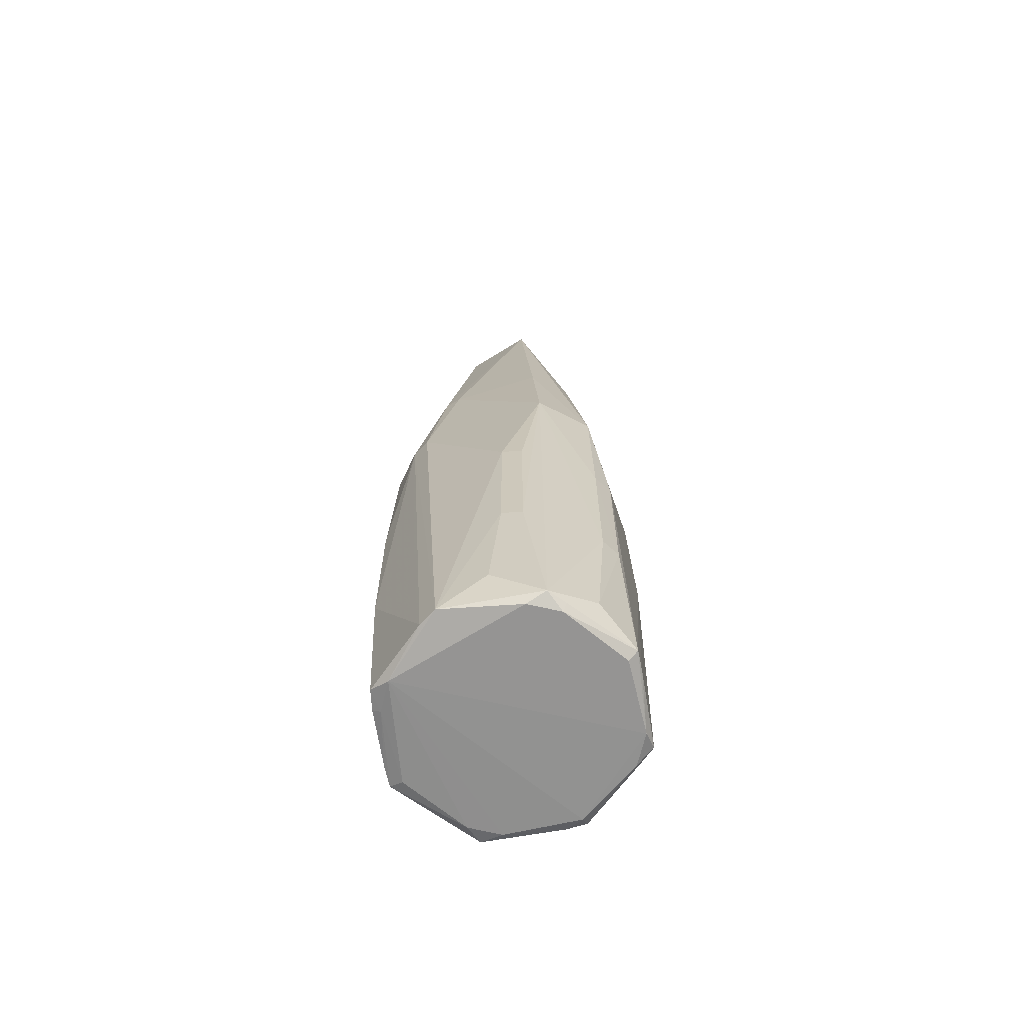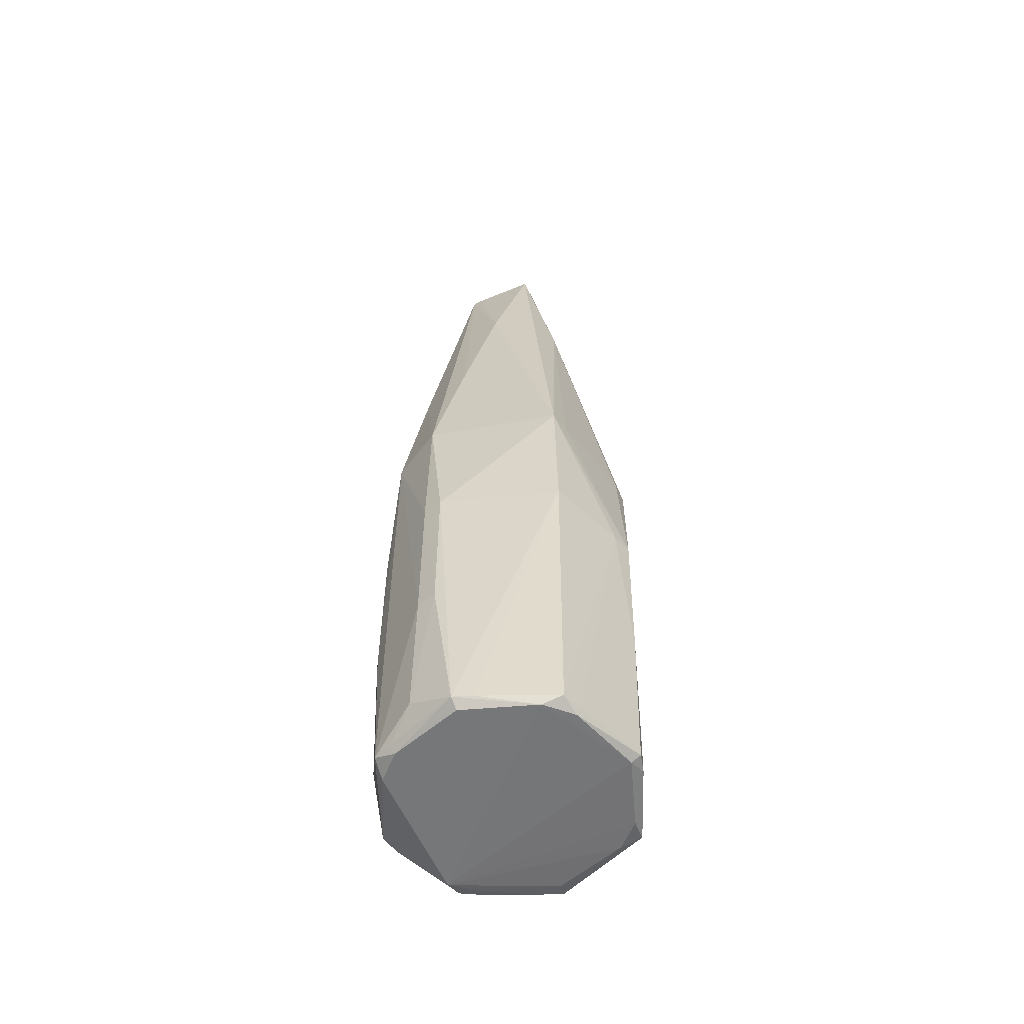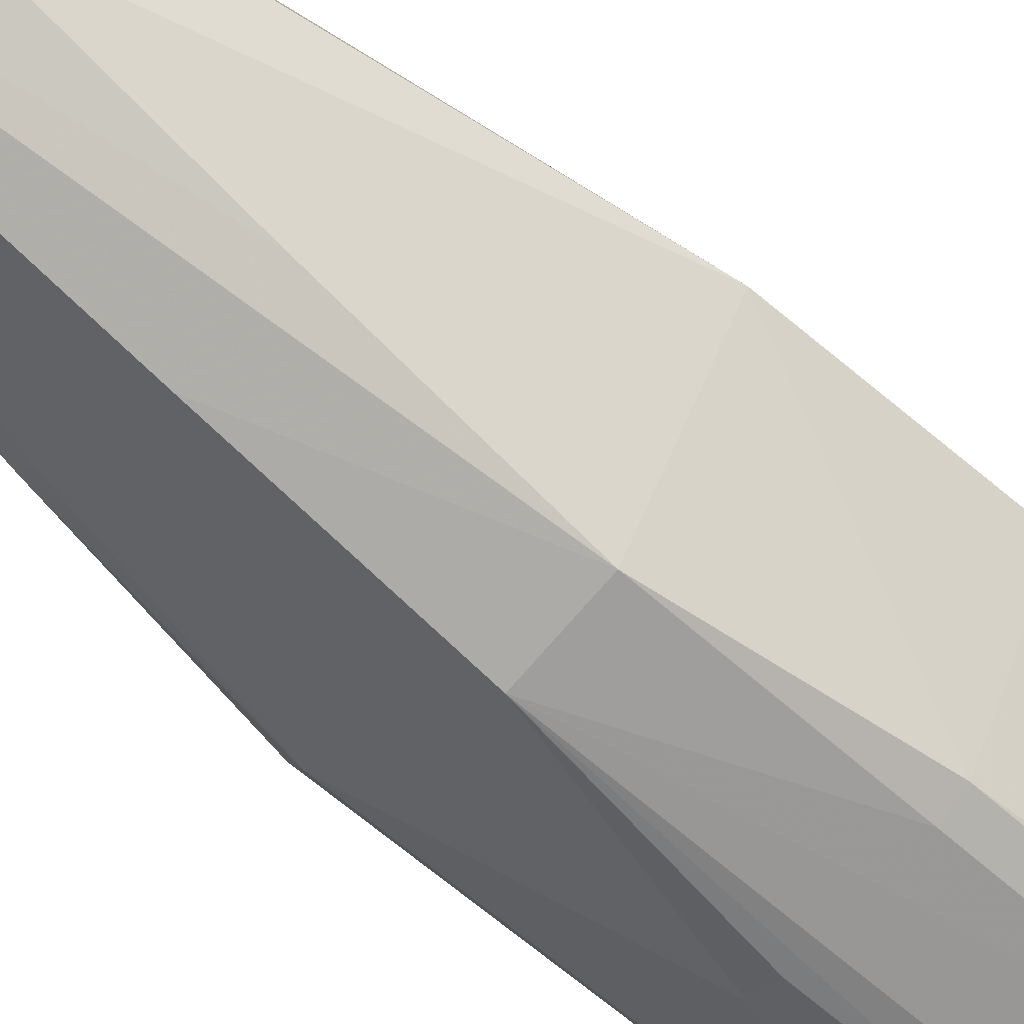
<metadata>
{"format":"obj","ext":"obj","renderer":"f3d","projection":"perspective","resolution":1024,"background":"white","views":[{"elev":-67.2,"azim":-13.0,"up":"+Z"},{"elev":-57.0,"azim":68.4,"up":"+Z"},{"elev":-59.5,"azim":46.8,"up":"+Y"}]}
</metadata>
<code>
v -0.0001301 0.02676 0.001126
v 0.01182 0.02337 0.001126
v -0.0001301 0.02781 -0.03187
v -0.0001301 0.01071 0.1001
v 0.01182 0.02337 0.001126
v -0.0001301 0.02676 0.001126
v 0.001378 0.009439 0.1001
v 0.01182 0.02337 0.001126
v -0.0001301 0.01071 0.1001
v 0.01182 0.02337 0.001126
v 0.001378 0.009439 0.1001
v 0.01336 0.00679 0.06712
v 0.01069 -8.073e-05 0.1001
v 0.0268 -8.073e-05 0.001126
v 0.01336 0.00679 0.06712
v 0.01336 0.00679 0.06712
v 0.0268 -8.073e-05 0.001126
v 0.02457 0.003832 0.001126
v -0.0001301 -0.02689 0.001126
v -0.0001301 -0.02662 -0.09787
v 0.01217 -0.02423 -0.06487
v -0.0001301 0.02781 -0.03187
v 0.01182 0.02337 0.001126
v -0.0001301 0.02694 -0.09787
v 0.01182 0.02337 0.001126
v 0.01486 0.02056 -0.09787
v -0.0001301 0.02694 -0.09787
v -0.0001301 0.01071 0.1001
v -0.0001301 0.02676 0.001126
v -0.01203 0.02328 0.001126
v -0.01203 0.02328 0.001126
v -0.0001301 0.02676 0.001126
v -0.0001301 0.02781 -0.03187
v 0.01182 0.02337 0.001126
v 0.01336 0.00679 0.06712
v 0.01471 0.02035 0.001126
v 0.01069 -8.073e-05 0.1001
v 0.01336 0.00679 0.06712
v 0.009403 0.001429 0.1001
v 0.009403 0.001429 0.1001
v 0.01336 0.00679 0.06712
v 0.001378 0.009439 0.1001
v 0.01216 -0.009008 0.06712
v 0.0268 -8.073e-05 0.001126
v 0.01069 -8.073e-05 0.1001
v -0.01073 -8.073e-05 0.1001
v -0.01898 -0.009688 0.03412
v -0.0001301 -0.01074 0.1001
v -0.0001301 -0.01074 0.1001
v 0.01216 -0.009008 0.06712
v 0.00135 -0.009428 0.1001
v 0.02764 -8.073e-05 -0.03187
v 0.0268 -8.073e-05 0.001126
v 0.01591 -0.02216 -0.03187
v 0.01591 -0.02216 -0.03187
v 0.0268 -8.073e-05 0.001126
v 0.01195 -0.02378 0.001126
v -0.004363 -0.02681 -0.06487
v -0.0001301 -0.02662 -0.09787
v -0.0001301 -0.02689 0.001126
v -0.004363 -0.02681 -0.06487
v -0.008415 -0.02558 -0.06487
v -0.0001301 -0.02662 -0.09787
v -0.008415 -0.02558 -0.06487
v -0.004363 -0.02681 -0.06487
v -0.008418 -0.02559 -0.03187
v -0.0001301 0.01071 0.1001
v -0.01203 0.02328 0.001126
v -0.01343 0.006695 0.06712
v -0.01343 0.006695 0.06712
v -0.02181 -8.073e-05 0.03412
v -0.01073 -8.073e-05 0.1001
v -0.02695 -8.073e-05 0.001126
v -0.02181 -8.073e-05 0.03412
v -0.01343 0.006695 0.06712
v -0.0001301 0.02781 -0.03187
v -0.0001301 0.02694 -0.09787
v -0.01569 0.02134 -0.03187
v -0.01569 0.02134 -0.03187
v -0.01203 0.02328 0.001126
v -0.0001301 0.02781 -0.03187
v -0.01569 0.02134 -0.03187
v -0.0001301 0.02694 -0.09787
v -0.01947 0.01926 -0.06487
v 0.02252 0.007277 0.001126
v 0.01336 0.00679 0.06712
v 0.02457 0.003832 0.001126
v 0.02252 0.007277 0.001126
v 0.01471 0.02035 0.001126
v 0.01336 0.00679 0.06712
v 0.00135 -0.009428 0.1001
v 0.01216 -0.009008 0.06712
v 0.002525 -0.008253 0.1001
v 0.01191 -0.01665 0.03412
v -0.0001301 -0.01074 0.1001
v 0.01195 -0.02378 0.001126
v 0.01216 -0.009008 0.06712
v -0.0001301 -0.01074 0.1001
v 0.01191 -0.01665 0.03412
v 0.01195 -0.02378 0.001126
v 0.0268 -8.073e-05 0.001126
v 0.01191 -0.01665 0.03412
v 0.0268 -8.073e-05 0.001126
v 0.01216 -0.009008 0.06712
v 0.01191 -0.01665 0.03412
v 0.01218 -0.02424 -0.03187
v 0.01591 -0.02216 -0.03187
v 0.01195 -0.02378 0.001126
v 0.01218 -0.02424 -0.03187
v 0.01195 -0.02378 0.001126
v -0.0001301 -0.02689 0.001126
v -0.0001301 -0.02689 0.001126
v 0.01217 -0.02423 -0.06487
v 0.01218 -0.02424 -0.03187
v 0.02764 -8.073e-05 -0.03187
v 0.01591 -0.02216 -0.03187
v 0.01847 -0.01868 -0.09787
v -0.004364 -0.02681 -0.03187
v -0.004363 -0.02681 -0.06487
v -0.0001301 -0.02689 0.001126
v -0.0001301 -0.02689 0.001126
v -0.008418 -0.02559 -0.03187
v -0.004364 -0.02681 -0.03187
v -0.004364 -0.02681 -0.03187
v -0.008418 -0.02559 -0.03187
v -0.004363 -0.02681 -0.06487
v -0.02514 -0.008206 0.001126
v -0.01898 -0.009688 0.03412
v -0.01073 -8.073e-05 0.1001
v -0.01073 -8.073e-05 0.1001
v -0.02181 -8.073e-05 0.03412
v -0.02514 -0.008206 0.001126
v -0.02514 -0.008206 0.001126
v -0.02181 -8.073e-05 0.03412
v -0.02695 -8.073e-05 0.001126
v -0.02514 -0.008206 0.001126
v -0.02695 -8.073e-05 0.001126
v -0.02811 -8.073e-05 -0.03187
v -0.02811 -8.073e-05 -0.03187
v -0.0281 -8.073e-05 -0.06487
v -0.02514 -0.008206 0.001126
v -0.0001301 -0.02662 -0.09787
v -0.008415 -0.02558 -0.06487
v -0.01023 -0.02388 -0.0905
v 0.0239 0.003415 -0.09925
v 0.02472 0.003855 -0.09787
v 0.02631 -8.073e-05 -0.09787
v 0.003422 0.02388 -0.09871
v -0.0001301 0.02694 -0.09787
v 0.01486 0.02056 -0.09787
v -0.01947 0.01926 -0.06487
v -0.0001301 0.02694 -0.09787
v -0.01145 0.02214 -0.09787
v -0.01145 0.02214 -0.09787
v -0.01911 0.0189 -0.09787
v -0.01947 0.01926 -0.06487
v -0.01947 0.01926 -0.06487
v -0.01911 0.0189 -0.09787
v -0.02095 0.01504 -0.09787
v -0.0001301 0.01071 0.1001
v -0.01343 0.006695 0.06712
v -0.009409 0.001389 0.1001
v -0.009409 0.001389 0.1001
v -0.01343 0.006695 0.06712
v -0.01073 -8.073e-05 0.1001
v -0.02695 -8.073e-05 0.001126
v -0.01343 0.006695 0.06712
v -0.01486 0.02019 0.001126
v -0.01486 0.02019 0.001126
v -0.01343 0.006695 0.06712
v -0.01203 0.02328 0.001126
v 0.01471 0.02035 0.001126
v 0.02252 0.007277 0.001126
v 0.01942 0.01947 -0.03187
v 0.01942 0.01947 -0.03187
v 0.02252 0.007277 0.001126
v 0.02457 0.003832 0.001126
v 0.02457 0.003832 0.001126
v 0.0268 -8.073e-05 0.001126
v 0.01942 0.01947 -0.03187
v 0.01182 0.02337 0.001126
v 0.01471 0.02035 0.001126
v 0.01942 0.01947 -0.03187
v 0.01942 0.01947 -0.03187
v 0.01486 0.02056 -0.09787
v 0.01182 0.02337 0.001126
v 0.00704 -0.003734 0.1001
v 0.01216 -0.009008 0.06712
v 0.01069 -8.073e-05 0.1001
v 0.00704 -0.003734 0.1001
v 0.002525 -0.008253 0.1001
v 0.01216 -0.009008 0.06712
v -0.0001301 -0.02689 0.001126
v 0.01195 -0.02378 0.001126
v -0.0001301 -0.02177 0.03412
v 0.01195 -0.02378 0.001126
v -0.0001301 -0.01074 0.1001
v -0.0001301 -0.02177 0.03412
v -0.01898 -0.009688 0.03412
v -0.02514 -0.008206 0.001126
v -0.02304 -0.01175 0.001126
v 0.01025 -0.02388 -0.09286
v 0.01217 -0.02423 -0.06487
v -0.0001301 -0.02662 -0.09787
v 0.0159 -0.02215 -0.06487
v 0.01847 -0.01868 -0.09787
v 0.01591 -0.02216 -0.03187
v 0.0159 -0.02215 -0.06487
v 0.01218 -0.02424 -0.03187
v 0.01217 -0.02423 -0.06487
v 0.01591 -0.02216 -0.03187
v 0.01218 -0.02424 -0.03187
v 0.0159 -0.02215 -0.06487
v 0.01217 -0.02423 -0.06487
v 0.01025 -0.02388 -0.09286
v 0.0159 -0.02215 -0.06487
v 0.0159 -0.02215 -0.06487
v 0.01025 -0.02388 -0.09286
v 0.01847 -0.01868 -0.09787
v -0.02388 -0.003408 -0.09941
v -0.003404 -0.01705 -0.0994
v -0.01023 -0.01705 -0.0994
v -0.003404 -0.01705 -0.0994
v -0.003404 -0.02388 -0.0994
v -0.01023 -0.01705 -0.0994
v -0.01023 -0.01023 -0.0994
v -0.003404 -0.01705 -0.0994
v -0.02388 -0.003408 -0.09941
v 0.0239 -0.003408 -0.0994
v 0.0239 0.003415 -0.09925
v 0.02631 -8.073e-05 -0.09787
v -0.02388 -0.003408 -0.09941
v 0.003422 0.02388 -0.09871
v 0.01707 0.01706 -0.09907
v 0.0239 0.003415 -0.09925
v 0.0239 -0.003408 -0.0994
v 0.01707 0.01706 -0.09907
v 0.01841 0.01846 -0.09787
v 0.0239 0.003415 -0.09925
v 0.01707 0.01706 -0.09907
v 0.01707 0.01706 -0.09907
v 0.01486 0.02056 -0.09787
v 0.01841 0.01846 -0.09787
v 0.01707 0.01706 -0.09907
v 0.003422 0.02388 -0.09871
v 0.01486 0.02056 -0.09787
v 0.02008 0.0146 -0.09787
v 0.0239 0.003415 -0.09925
v 0.01841 0.01846 -0.09787
v -0.01911 0.0189 -0.09787
v -0.01145 0.02214 -0.09787
v -0.003404 0.02388 -0.09861
v -0.0001301 0.02694 -0.09787
v 0.003422 0.02388 -0.09871
v -0.003404 0.02388 -0.09861
v -0.003404 0.02388 -0.09861
v -0.01145 0.02214 -0.09787
v -0.0001301 0.02694 -0.09787
v -0.003404 0.02388 -0.09861
v 0.003422 0.02388 -0.09871
v -0.02388 -0.003408 -0.09941
v -0.02659 -8.073e-05 -0.09787
v -0.0281 -8.073e-05 -0.06487
v -0.02543 0.003926 -0.09787
v -0.02388 0.003415 -0.09861
v -0.02095 0.01504 -0.09787
v -0.01911 0.0189 -0.09787
v -0.02388 -0.003408 -0.09941
v -0.02659 -8.073e-05 -0.09787
v -0.02388 0.003415 -0.09861
v -0.02659 -8.073e-05 -0.09787
v -0.02543 0.003926 -0.09787
v -0.02388 0.003415 -0.09861
v -0.01978 0.01957 -0.03187
v -0.01486 0.02019 0.001126
v -0.01203 0.02328 0.001126
v -0.01203 0.02328 0.001126
v -0.01569 0.02134 -0.03187
v -0.01978 0.01957 -0.03187
v -0.02695 -8.073e-05 0.001126
v -0.01486 0.02019 0.001126
v -0.01978 0.01957 -0.03187
v -0.01978 0.01957 -0.03187
v -0.01569 0.02134 -0.03187
v -0.01947 0.01926 -0.06487
v -0.02811 -8.073e-05 -0.03187
v -0.02695 -8.073e-05 0.001126
v -0.01978 0.01957 -0.03187
v -0.01978 0.01957 -0.03187
v -0.0281 -8.073e-05 -0.06487
v -0.02811 -8.073e-05 -0.03187
v -0.01947 0.01926 -0.06487
v -0.02095 0.01504 -0.09787
v -0.01978 0.01957 -0.03187
v -0.01978 0.01957 -0.03187
v -0.02095 0.01504 -0.09787
v -0.0281 -8.073e-05 -0.06487
v 0.02135 0.01553 -0.03187
v 0.01942 0.01947 -0.03187
v 0.0268 -8.073e-05 0.001126
v 0.02135 0.01553 -0.03187
v 0.0268 -8.073e-05 0.001126
v 0.02764 -8.073e-05 -0.03187
v 0.02764 -8.073e-05 -0.03187
v 0.02631 -8.073e-05 -0.09787
v 0.02135 0.01553 -0.03187
v 0.02631 -8.073e-05 -0.09787
v 0.02472 0.003855 -0.09787
v 0.02135 0.01553 -0.03187
v 0.01841 0.01846 -0.09787
v 0.01486 0.02056 -0.09787
v 0.01904 0.01909 -0.06487
v 0.01486 0.02056 -0.09787
v 0.01942 0.01947 -0.03187
v 0.01904 0.01909 -0.06487
v 0.01942 0.01947 -0.03187
v 0.02135 0.01553 -0.03187
v 0.01904 0.01909 -0.06487
v 0.01904 0.01909 -0.06487
v 0.02008 0.0146 -0.09787
v 0.01841 0.01846 -0.09787
v 0.01904 0.01909 -0.06487
v 0.02135 0.01553 -0.03187
v 0.02472 0.003855 -0.09787
v -0.01898 -0.009688 0.03412
v -0.02304 -0.01175 0.001126
v -0.01656 -0.01202 0.03412
v -0.01656 -0.01202 0.03412
v -0.0001301 -0.01074 0.1001
v -0.01898 -0.009688 0.03412
v -0.01656 -0.01202 0.03412
v -0.0001301 -0.02177 0.03412
v -0.0001301 -0.01074 0.1001
v -0.0001301 -0.02689 0.001126
v -0.0001301 -0.02177 0.03412
v -0.01656 -0.01202 0.03412
v -0.01656 -0.01202 0.03412
v -0.008418 -0.02559 -0.03187
v -0.0001301 -0.02689 0.001126
v -0.01656 -0.01202 0.03412
v -0.02304 -0.01175 0.001126
v -0.008418 -0.02559 -0.03187
v -0.008418 -0.02559 -0.03187
v -0.02304 -0.01175 0.001126
v -0.01857 -0.01852 -0.09787
v -0.008415 -0.02558 -0.06487
v -0.008418 -0.02559 -0.03187
v -0.01857 -0.01852 -0.09787
v -0.01857 -0.01852 -0.09787
v -0.01023 -0.02388 -0.0905
v -0.008415 -0.02558 -0.06487
v -0.01857 -0.01852 -0.09787
v -0.02304 -0.01175 0.001126
v -0.02514 -0.008206 0.001126
v -0.0001301 -0.02662 -0.09787
v -0.01023 -0.02388 -0.0905
v -0.01857 -0.01852 -0.09787
v -0.01857 -0.01852 -0.09787
v -0.01023 -0.01705 -0.0994
v -0.003404 -0.02388 -0.0994
v -0.01857 -0.01852 -0.09787
v -0.003404 -0.02388 -0.0994
v -0.0001301 -0.02662 -0.09787
v -0.02388 -0.003408 -0.09941
v -0.01023 -0.01705 -0.0994
v -0.01857 -0.01852 -0.09787
v 0.00382 -0.02502 -0.09787
v 0.01025 -0.02388 -0.09286
v -0.0001301 -0.02662 -0.09787
v 0.01847 -0.01868 -0.09787
v 0.01025 -0.02388 -0.09286
v 0.00382 -0.02502 -0.09787
v 0.0202 -0.01485 -0.09787
v 0.0239 -0.003408 -0.0994
v 0.02631 -8.073e-05 -0.09787
v 0.01847 -0.01868 -0.09787
v 0.0239 -0.003408 -0.0994
v 0.0202 -0.01485 -0.09787
v 0.0202 -0.01485 -0.09787
v 0.02631 -8.073e-05 -0.09787
v 0.02764 -8.073e-05 -0.03187
v 0.02764 -8.073e-05 -0.03187
v 0.01847 -0.01868 -0.09787
v 0.0202 -0.01485 -0.09787
v 0.01707 -0.01705 -0.09939
v 0.0239 -0.003408 -0.0994
v 0.01847 -0.01868 -0.09787
v -0.003404 -0.01705 -0.0994
v 0.0239 -0.003408 -0.0994
v 0.01707 -0.01705 -0.09939
v -0.02388 -0.003408 -0.09941
v 0.01707 0.01706 -0.09907
v 0.003422 -0.003408 -0.0994
v 0.003422 -0.003408 -0.0994
v 0.01707 0.01706 -0.09907
v 0.0239 -0.003408 -0.0994
v 0.003422 -0.003408 -0.0994
v -0.01023 -0.01023 -0.0994
v -0.02388 -0.003408 -0.09941
v -0.003404 -0.01705 -0.0994
v -0.01023 -0.01023 -0.0994
v 0.003422 -0.003408 -0.0994
v 0.003422 -0.003408 -0.0994
v 0.0239 -0.003408 -0.0994
v -0.003404 -0.01705 -0.0994
v 0.02472 0.003855 -0.09787
v 0.0239 0.003415 -0.09925
v 0.02315 0.007484 -0.09787
v 0.0239 0.003415 -0.09925
v 0.02008 0.0146 -0.09787
v 0.02315 0.007484 -0.09787
v 0.02315 0.007484 -0.09787
v 0.01904 0.01909 -0.06487
v 0.02472 0.003855 -0.09787
v 0.02008 0.0146 -0.09787
v 0.01904 0.01909 -0.06487
v 0.02315 0.007484 -0.09787
v -0.01706 0.01706 -0.09858
v -0.003404 0.02388 -0.09861
v -0.02388 -0.003408 -0.09941
v -0.01911 0.0189 -0.09787
v -0.003404 0.02388 -0.09861
v -0.01706 0.01706 -0.09858
v -0.02388 -0.003408 -0.09941
v -0.02388 0.003415 -0.09861
v -0.01706 0.01706 -0.09858
v -0.01706 0.01706 -0.09858
v -0.02388 0.003415 -0.09861
v -0.01911 0.0189 -0.09787
v -0.0281 -8.073e-05 -0.06487
v -0.02095 0.01504 -0.09787
v -0.02393 0.007651 -0.09787
v -0.02393 0.007651 -0.09787
v -0.02543 0.003926 -0.09787
v -0.0281 -8.073e-05 -0.06487
v -0.02095 0.01504 -0.09787
v -0.02388 0.003415 -0.09861
v -0.02393 0.007651 -0.09787
v -0.02393 0.007651 -0.09787
v -0.02388 0.003415 -0.09861
v -0.02543 0.003926 -0.09787
v -0.02064 -0.01498 -0.09787
v -0.01857 -0.01852 -0.09787
v -0.02514 -0.008206 0.001126
v -0.02064 -0.01498 -0.09787
v -0.02514 -0.008206 0.001126
v -0.0281 -8.073e-05 -0.06487
v -0.02388 -0.003408 -0.09941
v -0.01857 -0.01852 -0.09787
v -0.02064 -0.01498 -0.09787
v -0.02064 -0.01498 -0.09787
v -0.0281 -8.073e-05 -0.06487
v -0.02659 -8.073e-05 -0.09787
v -0.02064 -0.01498 -0.09787
v -0.02659 -8.073e-05 -0.09787
v -0.02388 -0.003408 -0.09941
v 0.003422 -0.02388 -0.09939
v -0.003404 -0.02388 -0.0994
v -0.003404 -0.01705 -0.0994
v -0.003404 -0.01705 -0.0994
v 0.01707 -0.01705 -0.09939
v 0.003422 -0.02388 -0.09939
v -0.0001301 -0.02662 -0.09787
v -0.003404 -0.02388 -0.0994
v 0.003422 -0.02388 -0.09939
v 0.003422 -0.02388 -0.09939
v 0.00382 -0.02502 -0.09787
v -0.0001301 -0.02662 -0.09787
v 0.01847 -0.01868 -0.09787
v 0.00382 -0.02502 -0.09787
v 0.003422 -0.02388 -0.09939
v 0.003422 -0.02388 -0.09939
v 0.01707 -0.01705 -0.09939
v 0.01847 -0.01868 -0.09787
v -0.0001301 0.01071 0.1001
v -0.009409 0.001389 0.1001
v 0.00704 -0.003734 0.1001
v -0.01073 -8.073e-05 0.1001
v -0.0001301 -0.01074 0.1001
v 0.00704 -0.003734 0.1001
v 0.00704 -0.003734 0.1001
v 0.001378 0.009439 0.1001
v -0.0001301 0.01071 0.1001
v 0.01069 -8.073e-05 0.1001
v 0.009403 0.001429 0.1001
v 0.00704 -0.003734 0.1001
v 0.00704 -0.003734 0.1001
v 0.009403 0.001429 0.1001
v 0.001378 0.009439 0.1001
v 0.00704 -0.003734 0.1001
v -0.0001301 -0.01074 0.1001
v 0.00135 -0.009428 0.1001
v 0.00135 -0.009428 0.1001
v 0.002525 -0.008253 0.1001
v 0.00704 -0.003734 0.1001
v 0.00704 -0.003734 0.1001
v -0.009409 0.001389 0.1001
v -0.01073 -8.073e-05 0.1001
f 1 2 3
f 4 5 6
f 7 8 9
f 10 11 12
f 13 14 15
f 16 17 18
f 19 20 21
f 22 23 24
f 25 26 27
f 28 29 30
f 31 32 33
f 34 35 36
f 37 38 39
f 40 41 42
f 43 44 45
f 46 47 48
f 49 50 51
f 52 53 54
f 55 56 57
f 58 59 60
f 61 62 63
f 64 65 66
f 67 68 69
f 70 71 72
f 73 74 75
f 76 77 78
f 79 80 81
f 82 83 84
f 85 86 87
f 88 89 90
f 91 92 93
f 94 95 96
f 97 98 99
f 100 101 102
f 103 104 105
f 106 107 108
f 109 110 111
f 112 113 114
f 115 116 117
f 118 119 120
f 121 122 123
f 124 125 126
f 127 128 129
f 130 131 132
f 133 134 135
f 136 137 138
f 139 140 141
f 142 143 144
f 145 146 147
f 148 149 150
f 151 152 153
f 154 155 156
f 157 158 159
f 160 161 162
f 163 164 165
f 166 167 168
f 169 170 171
f 172 173 174
f 175 176 177
f 178 179 180
f 181 182 183
f 184 185 186
f 187 188 189
f 190 191 192
f 193 194 195
f 196 197 198
f 199 200 201
f 202 203 204
f 205 206 207
f 208 209 210
f 211 212 213
f 214 215 216
f 217 218 219
f 220 221 222
f 223 224 225
f 226 227 228
f 229 230 231
f 232 233 234
f 235 236 237
f 238 239 240
f 241 242 243
f 244 245 246
f 247 248 249
f 250 251 252
f 253 254 255
f 256 257 258
f 259 260 261
f 262 263 264
f 265 266 267
f 268 269 270
f 271 272 273
f 274 275 276
f 277 278 279
f 280 281 282
f 283 284 285
f 286 287 288
f 289 290 291
f 292 293 294
f 295 296 297
f 298 299 300
f 301 302 303
f 304 305 306
f 307 308 309
f 310 311 312
f 313 314 315
f 316 317 318
f 319 320 321
f 322 323 324
f 325 326 327
f 328 329 330
f 331 332 333
f 334 335 336
f 337 338 339
f 340 341 342
f 343 344 345
f 346 347 348
f 349 350 351
f 352 353 354
f 355 356 357
f 358 359 360
f 361 362 363
f 364 365 366
f 367 368 369
f 370 371 372
f 373 374 375
f 376 377 378
f 379 380 381
f 382 383 384
f 385 386 387
f 388 389 390
f 391 392 393
f 394 395 396
f 397 398 399
f 400 401 402
f 403 404 405
f 406 407 408
f 409 410 411
f 412 413 414
f 415 416 417
f 418 419 420
f 421 422 423
f 424 425 426
f 427 428 429
f 430 431 432
f 433 434 435
f 436 437 438
f 439 440 441
f 442 443 444
f 445 446 447
f 448 449 450
f 451 452 453
f 454 455 456
f 457 458 459
f 460 461 462
f 463 464 465
f 466 467 468
f 469 470 471
f 472 473 474
f 475 476 477
f 478 479 480
f 481 482 483
f 484 485 486
f 487 488 489
f 490 491 492
f 493 494 495
f 496 497 498

</code>
